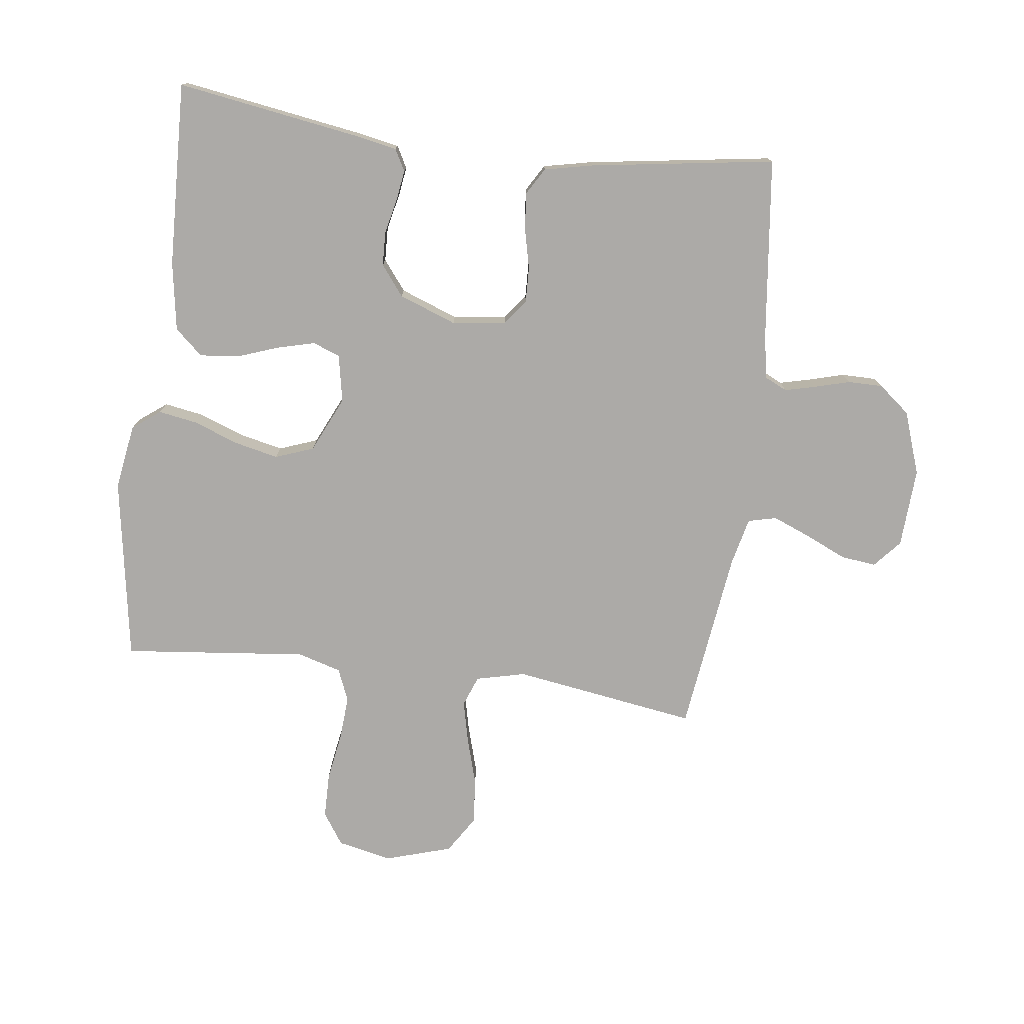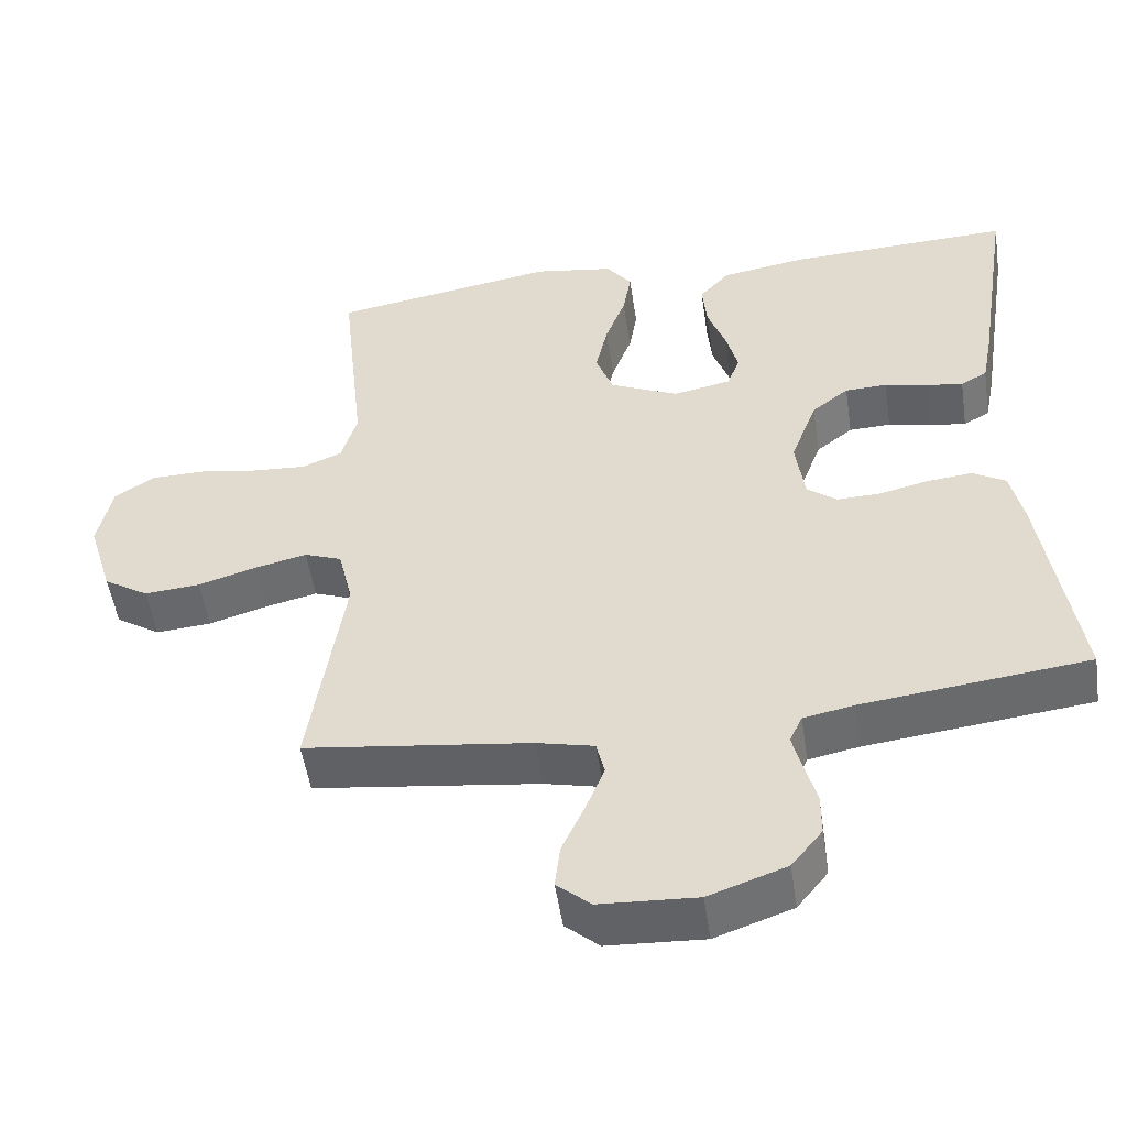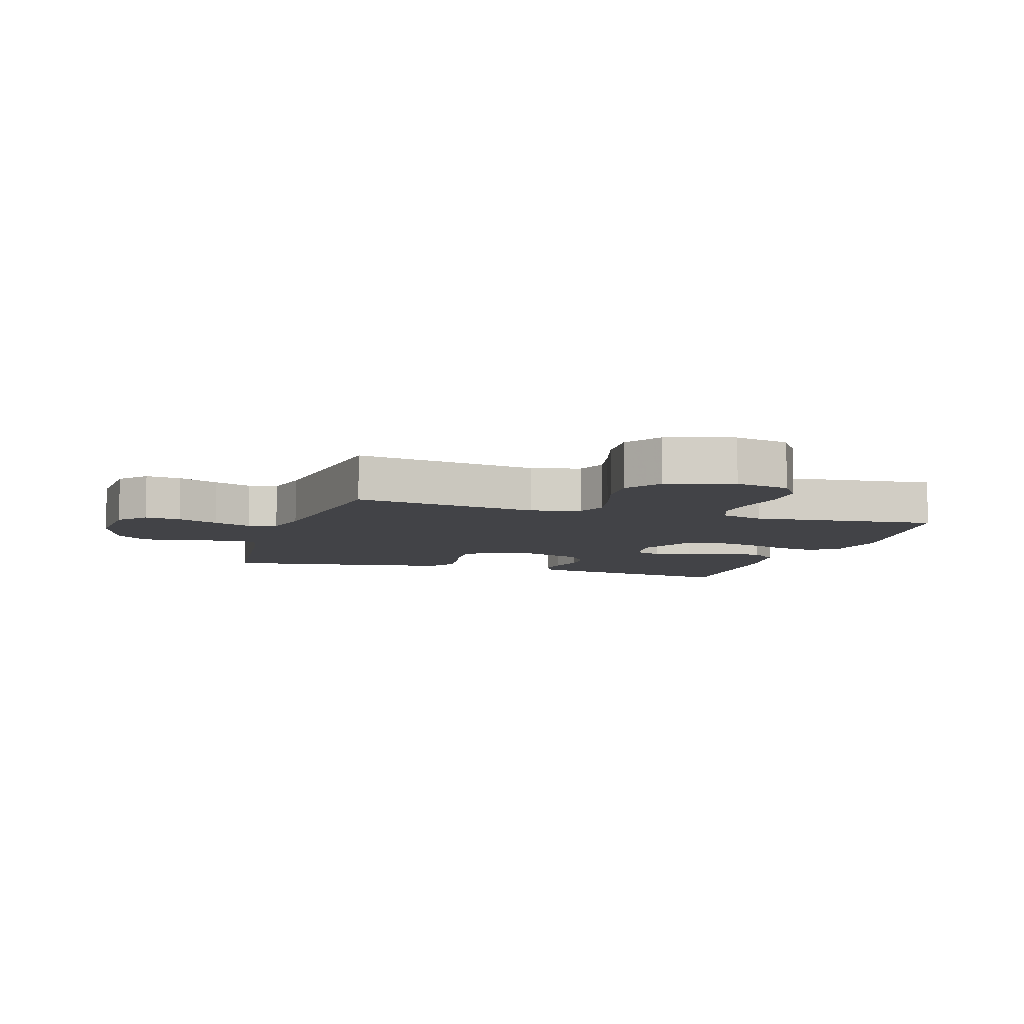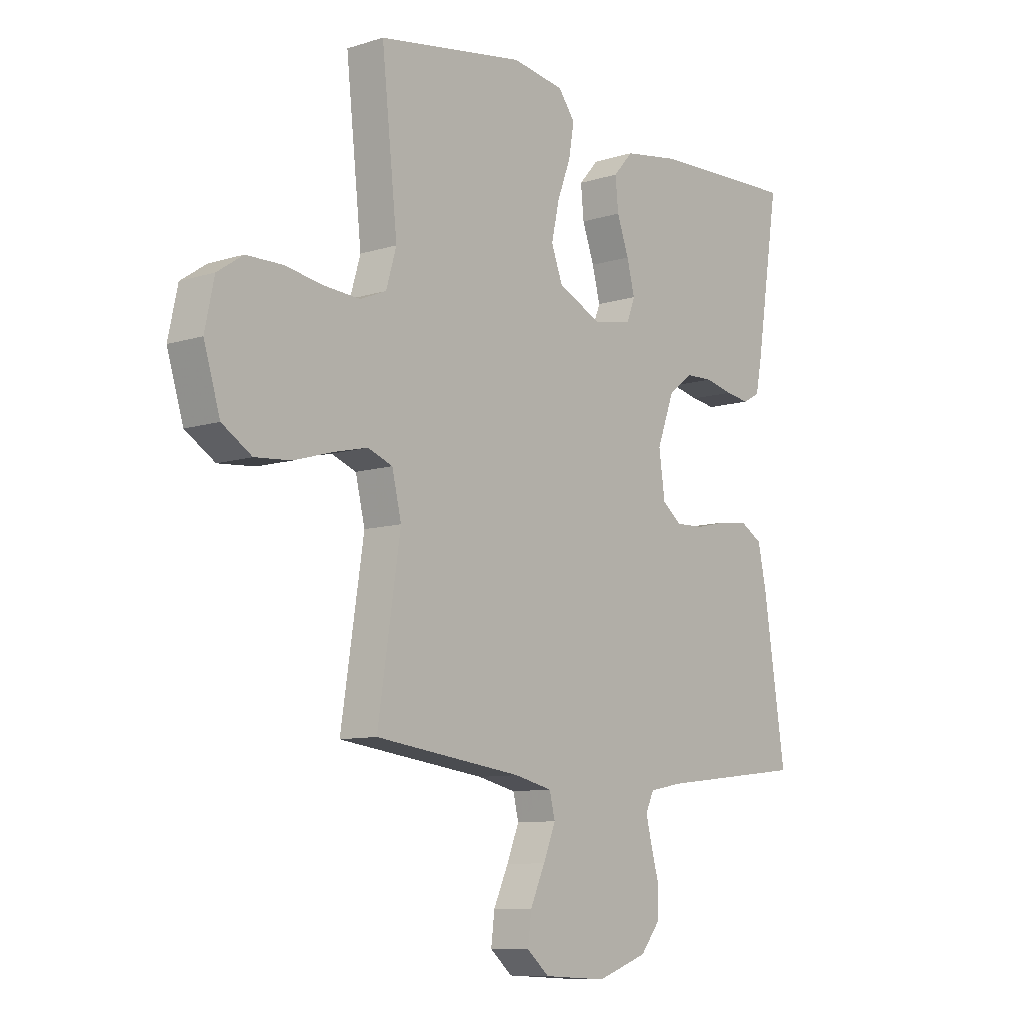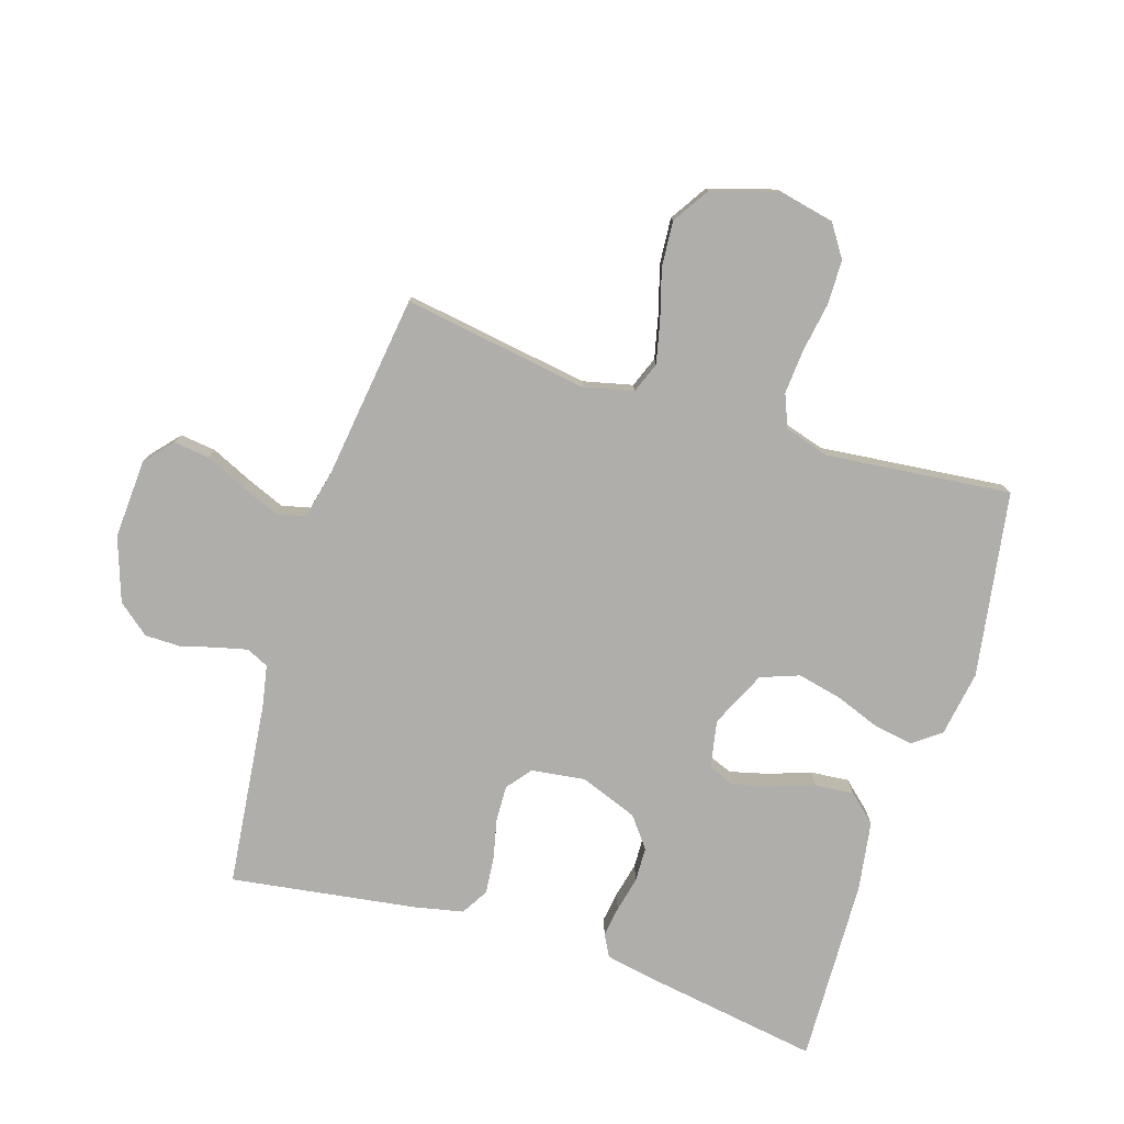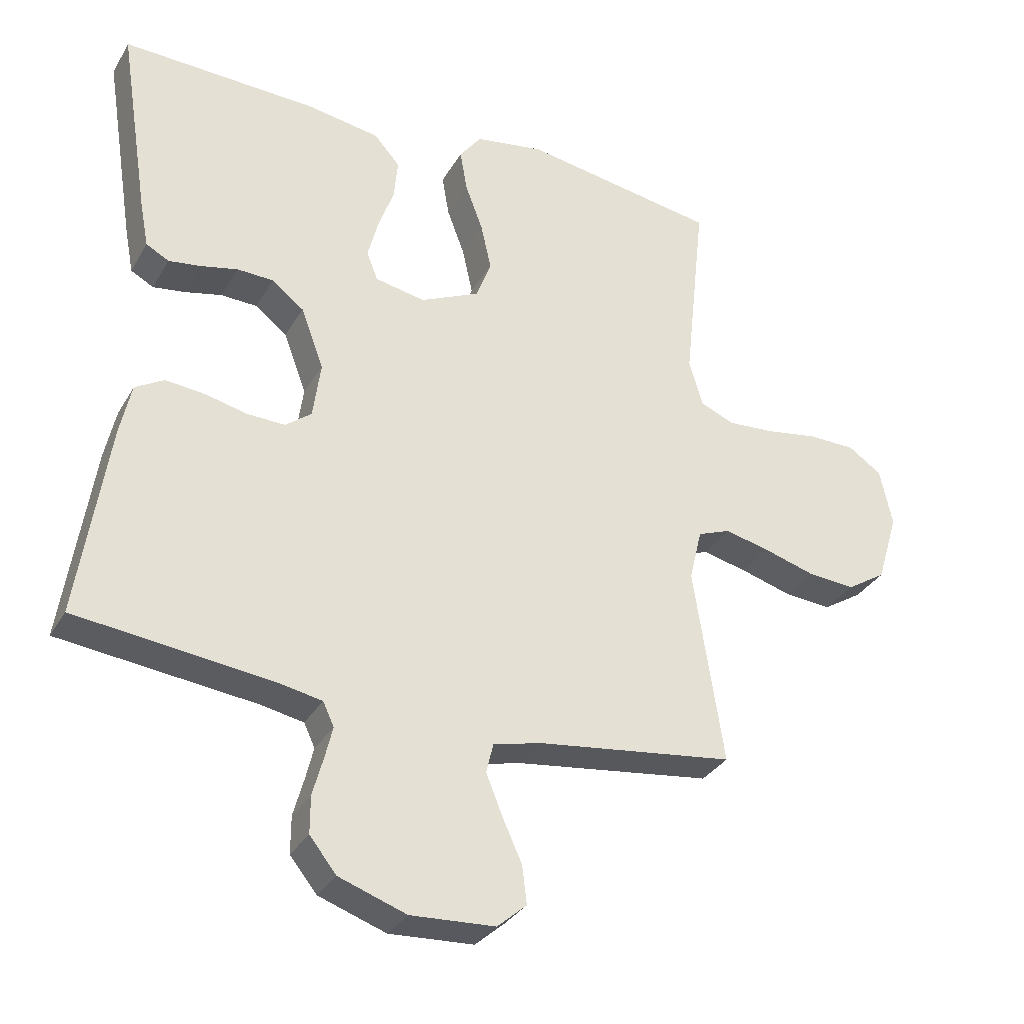
<metadata>
{"format":"obj","ext":"obj","renderer":"f3d","projection":"perspective","resolution":1024,"background":"white","views":[{"elev":-76.1,"azim":82.7,"up":"+Y"},{"elev":-51.5,"azim":8.5,"up":"+Z"},{"elev":-7.4,"azim":-107.4,"up":"+Y"},{"elev":-9.3,"azim":-50.3,"up":"+Z"},{"elev":-77.8,"azim":-107.7,"up":"+Y"},{"elev":-32.1,"azim":154.3,"up":"+Z"}]}
</metadata>
<code>
v 0.5 0.07 0.5
v 0.453 0.07 0.2
v 0.44 0.07 0.133
v 0.405 0.07 0.114
v 0.356 0.07 0.121
v 0.299 0.07 0.134
v 0.243 0.07 0.132
v 0.194 0.07 0.094
v 0.159 0.07 0
v 0.171 0.07 -0.087
v 0.211 0.07 -0.118
v 0.269 0.07 -0.116
v 0.334 0.07 -0.101
v 0.394 0.07 -0.095
v 0.438 0.07 -0.121
v 0.455 0.07 -0.2
v 0.5 0.07 -0.5
v 0.2 0.07 -0.535
v 0.133 0.07 -0.548
v 0.116 0.07 -0.584
v 0.128 0.07 -0.633
v 0.144 0.07 -0.691
v 0.144 0.07 -0.748
v 0.103 0.07 -0.799
v 0 0.07 -0.835
v -0.129 0.07 -0.828
v -0.174 0.07 -0.789
v -0.167 0.07 -0.731
v -0.137 0.07 -0.665
v -0.112 0.07 -0.603
v -0.123 0.07 -0.557
v -0.2 0.07 -0.539
v -0.5 0.07 -0.5
v -0.454 0.07 -0.2
v -0.473 0.07 -0.12
v -0.523 0.07 -0.101
v -0.592 0.07 -0.117
v -0.67 0.07 -0.14
v -0.744 0.07 -0.146
v -0.804 0.07 -0.108
v -0.837 0.07 0
v -0.818 0.07 0.089
v -0.766 0.07 0.124
v -0.693 0.07 0.125
v -0.614 0.07 0.112
v -0.542 0.07 0.107
v -0.489 0.07 0.129
v -0.468 0.07 0.2
v -0.5 0.07 0.5
v -0.2 0.07 0.549
v -0.094 0.07 0.532
v -0.06 0.07 0.487
v -0.071 0.07 0.423
v -0.098 0.07 0.351
v -0.114 0.07 0.279
v -0.091 0.07 0.217
v 0 0.07 0.175
v 0.077 0.07 0.19
v 0.094 0.07 0.234
v 0.078 0.07 0.296
v 0.054 0.07 0.363
v 0.048 0.07 0.426
v 0.088 0.07 0.471
v 0.2 0.07 0.489
v 0.5 0 0.5
v 0.453 0 0.2
v 0.44 0 0.133
v 0.405 0 0.114
v 0.356 0 0.121
v 0.299 0 0.134
v 0.243 0 0.132
v 0.194 0 0.094
v 0.159 0 0
v 0.171 0 -0.087
v 0.211 0 -0.118
v 0.269 0 -0.116
v 0.334 0 -0.101
v 0.394 0 -0.095
v 0.438 0 -0.121
v 0.455 0 -0.2
v 0.5 0 -0.5
v 0.2 0 -0.535
v 0.133 0 -0.548
v 0.116 0 -0.584
v 0.128 0 -0.633
v 0.144 0 -0.691
v 0.144 0 -0.748
v 0.103 0 -0.799
v 0 0 -0.835
v -0.129 0 -0.828
v -0.174 0 -0.789
v -0.167 0 -0.731
v -0.137 0 -0.665
v -0.112 0 -0.603
v -0.123 0 -0.557
v -0.2 0 -0.539
v -0.5 0 -0.5
v -0.454 0 -0.2
v -0.473 0 -0.12
v -0.523 0 -0.101
v -0.592 0 -0.117
v -0.67 0 -0.14
v -0.744 0 -0.146
v -0.804 0 -0.108
v -0.837 0 0
v -0.818 0 0.089
v -0.766 0 0.124
v -0.693 0 0.125
v -0.614 0 0.112
v -0.542 0 0.107
v -0.489 0 0.129
v -0.468 0 0.2
v -0.5 0 0.5
v -0.2 0 0.549
v -0.094 0 0.532
v -0.06 0 0.487
v -0.071 0 0.423
v -0.098 0 0.351
v -0.114 0 0.279
v -0.091 0 0.217
v 0 0 0.175
v 0.077 0 0.19
v 0.094 0 0.234
v 0.078 0 0.296
v 0.054 0 0.363
v 0.048 0 0.426
v 0.088 0 0.471
v 0.2 0 0.489
f 4 5 6
f 3 4 6
f 2 3 6
f 1 2 6
f 64 1 6
f 63 64 6
f 62 63 6
f 61 62 6
f 60 61 6
f 59 60 6 7
f 58 59 7 8
f 57 58 8 9
f 56 57 9 10
f 52 53 54
f 51 52 54
f 50 51 54
f 49 50 54
f 48 49 54
f 47 48 54 55
f 46 47 55 56
f 43 44 45
f 42 43 45
f 41 42 45
f 40 41 45
f 39 40 45
f 38 39 45
f 37 38 45
f 36 37 45 46
f 46 56 10
f 36 46 10
f 35 36 10
f 32 33 34
f 35 10 11
f 34 35 11
f 32 34 11
f 31 32 11
f 27 28 29
f 26 27 29
f 25 26 29
f 24 25 29
f 23 24 29
f 22 23 29
f 21 22 29
f 20 21 29 30
f 31 11 12
f 30 31 12
f 20 30 12
f 19 20 12
f 16 17 18
f 16 18 19
f 15 16 19
f 14 15 19
f 13 14 19
f 12 13 19
f 70 69 68
f 70 68 67
f 70 67 66
f 70 66 65
f 70 65 128
f 70 128 127
f 70 127 126
f 70 126 125
f 70 125 124
f 71 70 124 123
f 72 71 123 122
f 73 72 122 121
f 74 73 121 120
f 118 117 116
f 118 116 115
f 118 115 114
f 118 114 113
f 118 113 112
f 119 118 112 111
f 120 119 111 110
f 109 108 107
f 109 107 106
f 109 106 105
f 109 105 104
f 109 104 103
f 109 103 102
f 109 102 101
f 110 109 101 100
f 74 120 110
f 74 110 100
f 74 100 99
f 98 97 96
f 75 74 99
f 75 99 98
f 75 98 96
f 75 96 95
f 93 92 91
f 93 91 90
f 93 90 89
f 93 89 88
f 93 88 87
f 93 87 86
f 93 86 85
f 94 93 85 84
f 76 75 95
f 76 95 94
f 76 94 84
f 76 84 83
f 82 81 80
f 83 82 80
f 83 80 79
f 83 79 78
f 83 78 77
f 83 77 76
f 1 65 66 2
f 2 66 67 3
f 3 67 68 4
f 4 68 69 5
f 5 69 70 6
f 6 70 71 7
f 7 71 72 8
f 8 72 73 9
f 9 73 74 10
f 10 74 75 11
f 11 75 76 12
f 12 76 77 13
f 13 77 78 14
f 14 78 79 15
f 15 79 80 16
f 16 80 81 17
f 17 81 82 18
f 18 82 83 19
f 19 83 84 20
f 20 84 85 21
f 21 85 86 22
f 22 86 87 23
f 23 87 88 24
f 24 88 89 25
f 25 89 90 26
f 26 90 91 27
f 27 91 92 28
f 28 92 93 29
f 29 93 94 30
f 30 94 95 31
f 31 95 96 32
f 32 96 97 33
f 33 97 98 34
f 34 98 99 35
f 35 99 100 36
f 36 100 101 37
f 37 101 102 38
f 38 102 103 39
f 39 103 104 40
f 40 104 105 41
f 41 105 106 42
f 42 106 107 43
f 43 107 108 44
f 44 108 109 45
f 45 109 110 46
f 46 110 111 47
f 47 111 112 48
f 48 112 113 49
f 49 113 114 50
f 50 114 115 51
f 51 115 116 52
f 52 116 117 53
f 53 117 118 54
f 54 118 119 55
f 55 119 120 56
f 56 120 121 57
f 57 121 122 58
f 58 122 123 59
f 59 123 124 60
f 60 124 125 61
f 61 125 126 62
f 62 126 127 63
f 63 127 128 64
f 64 128 65 1

</code>
